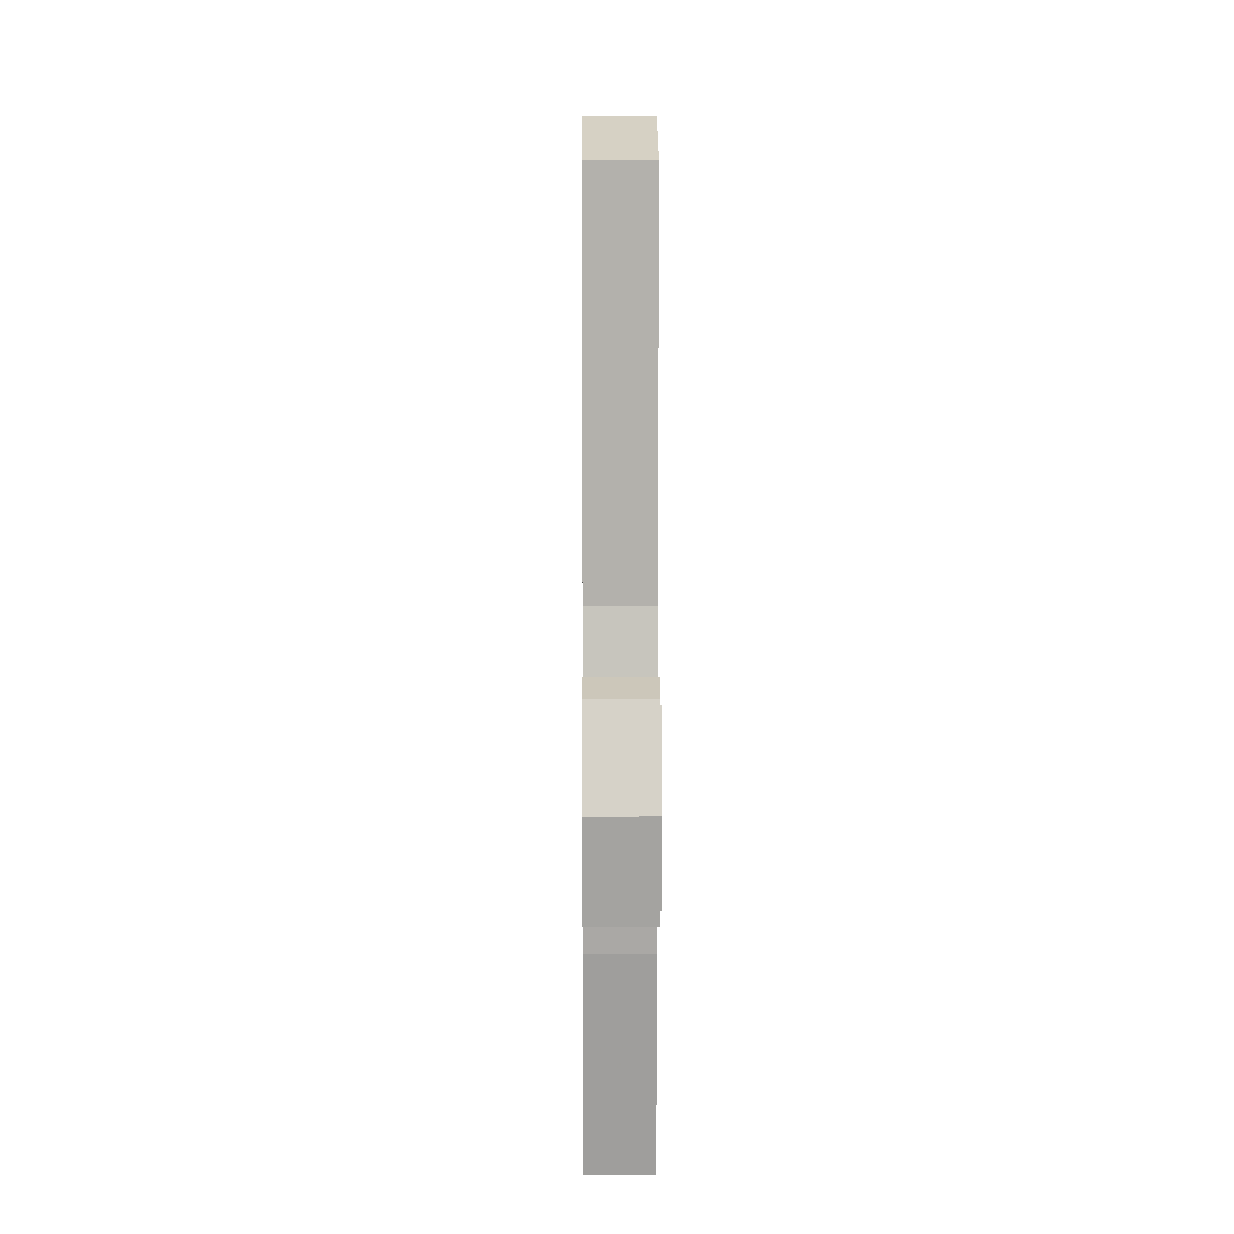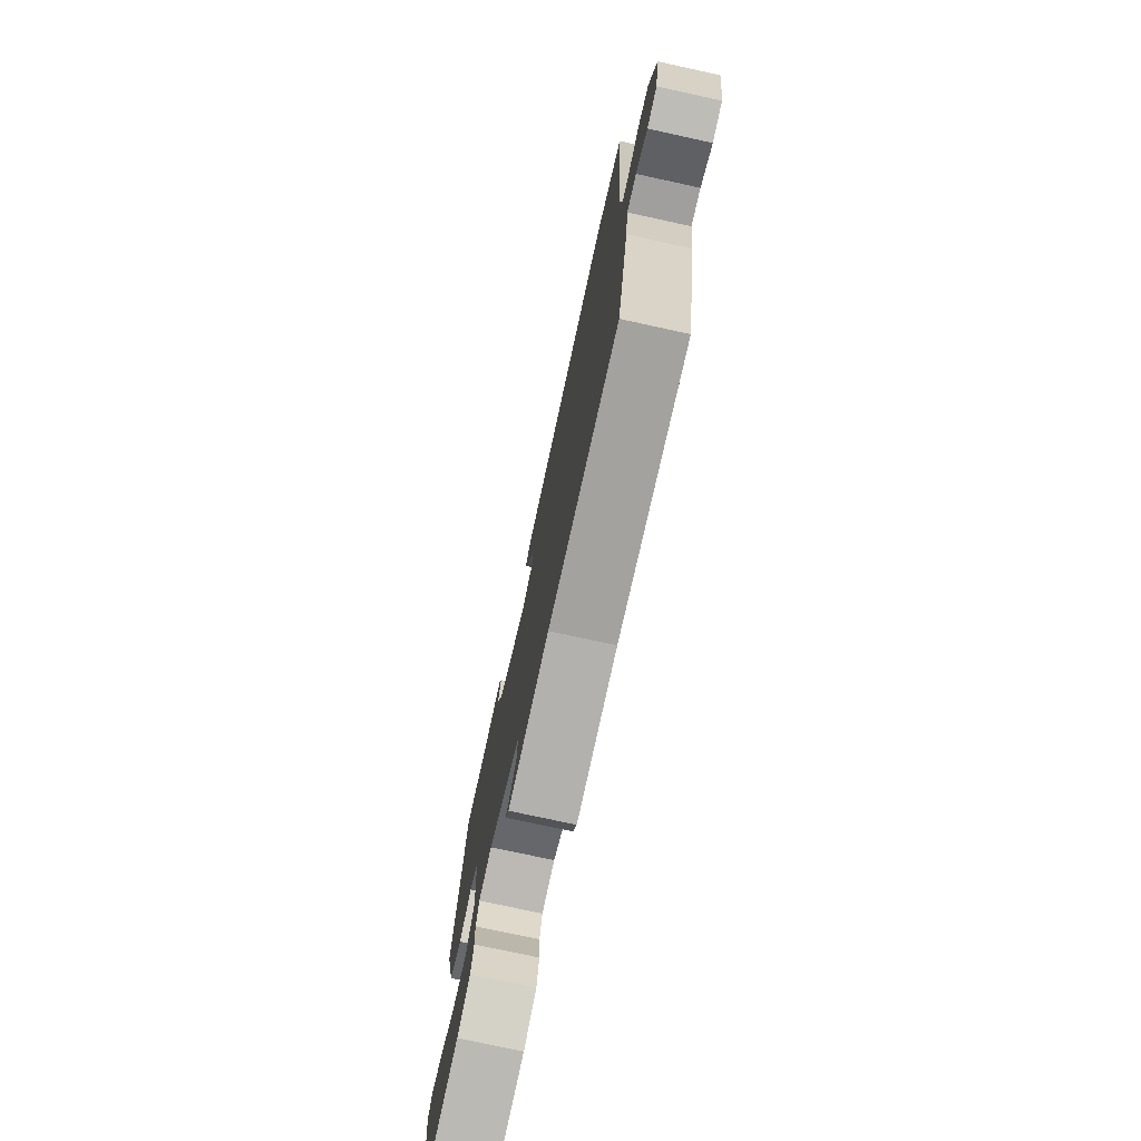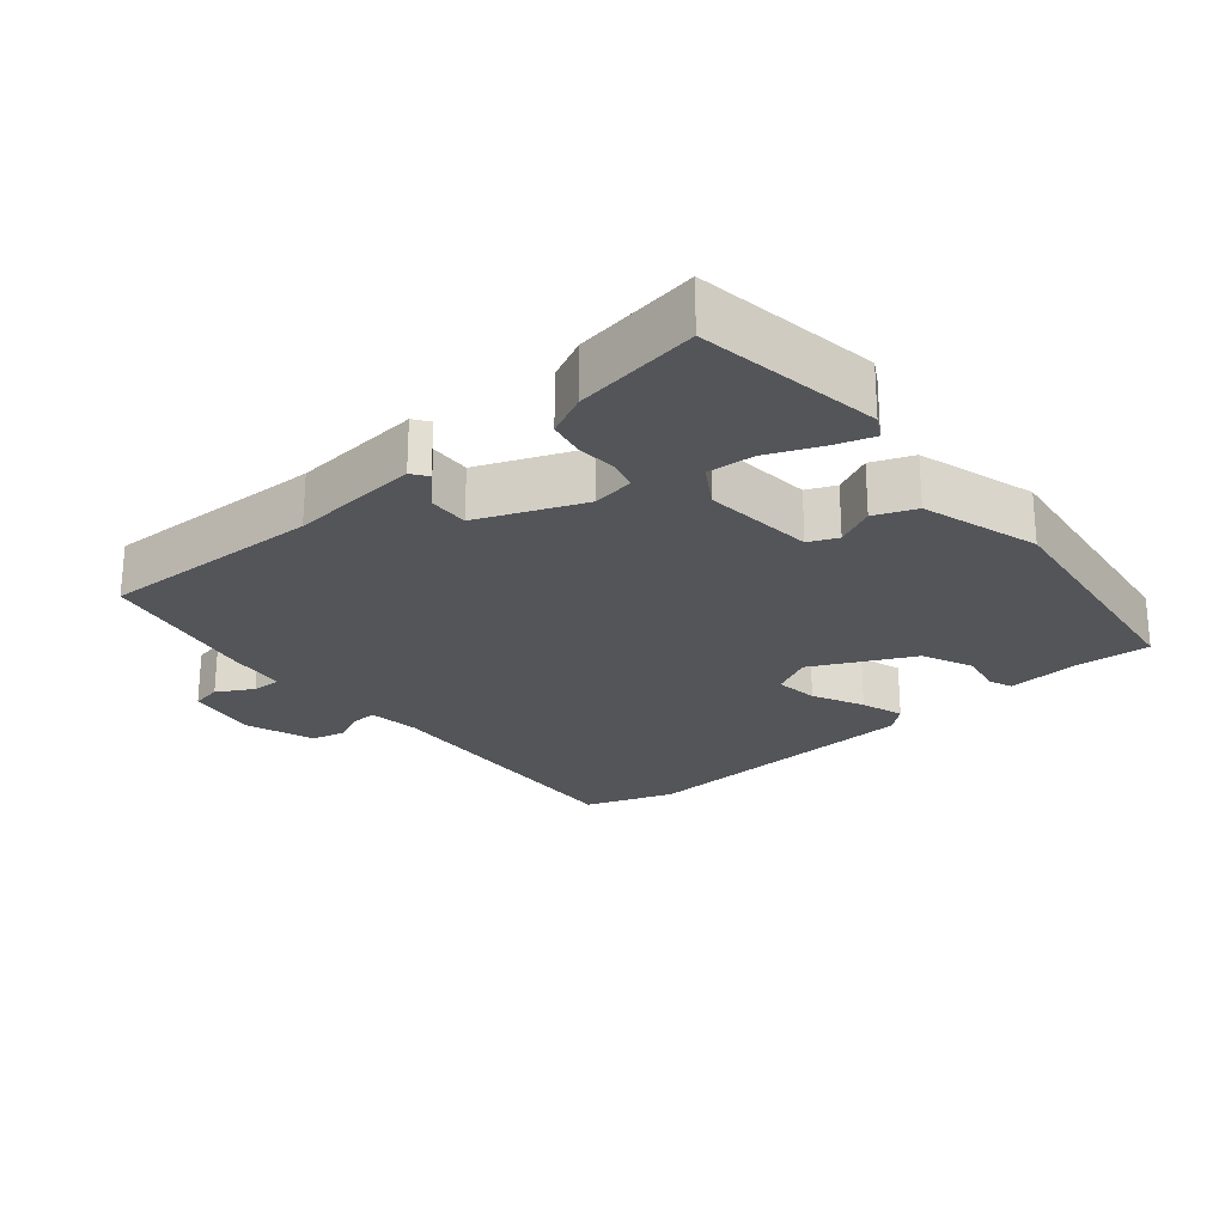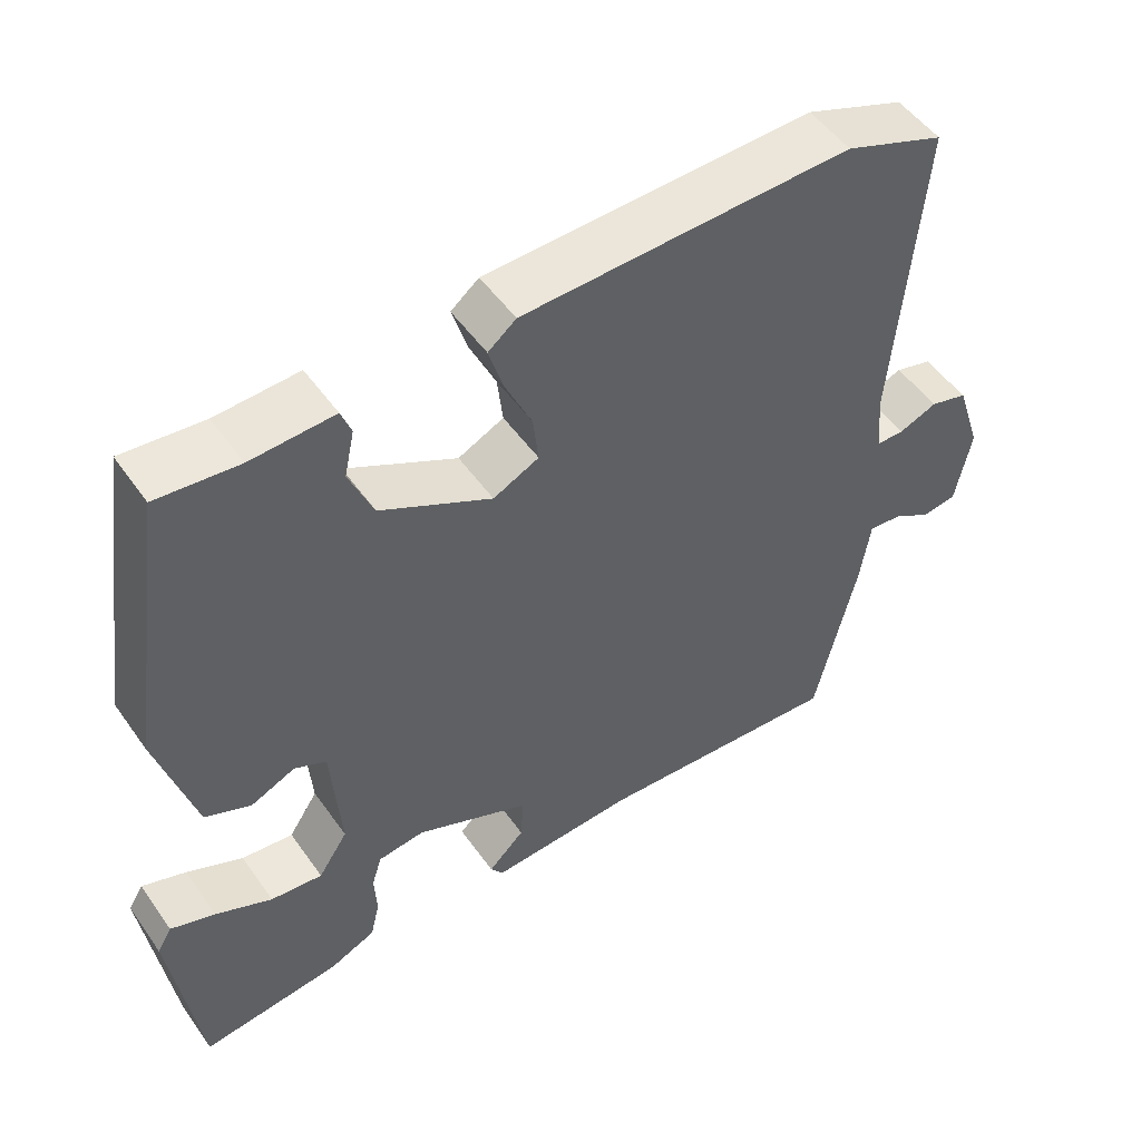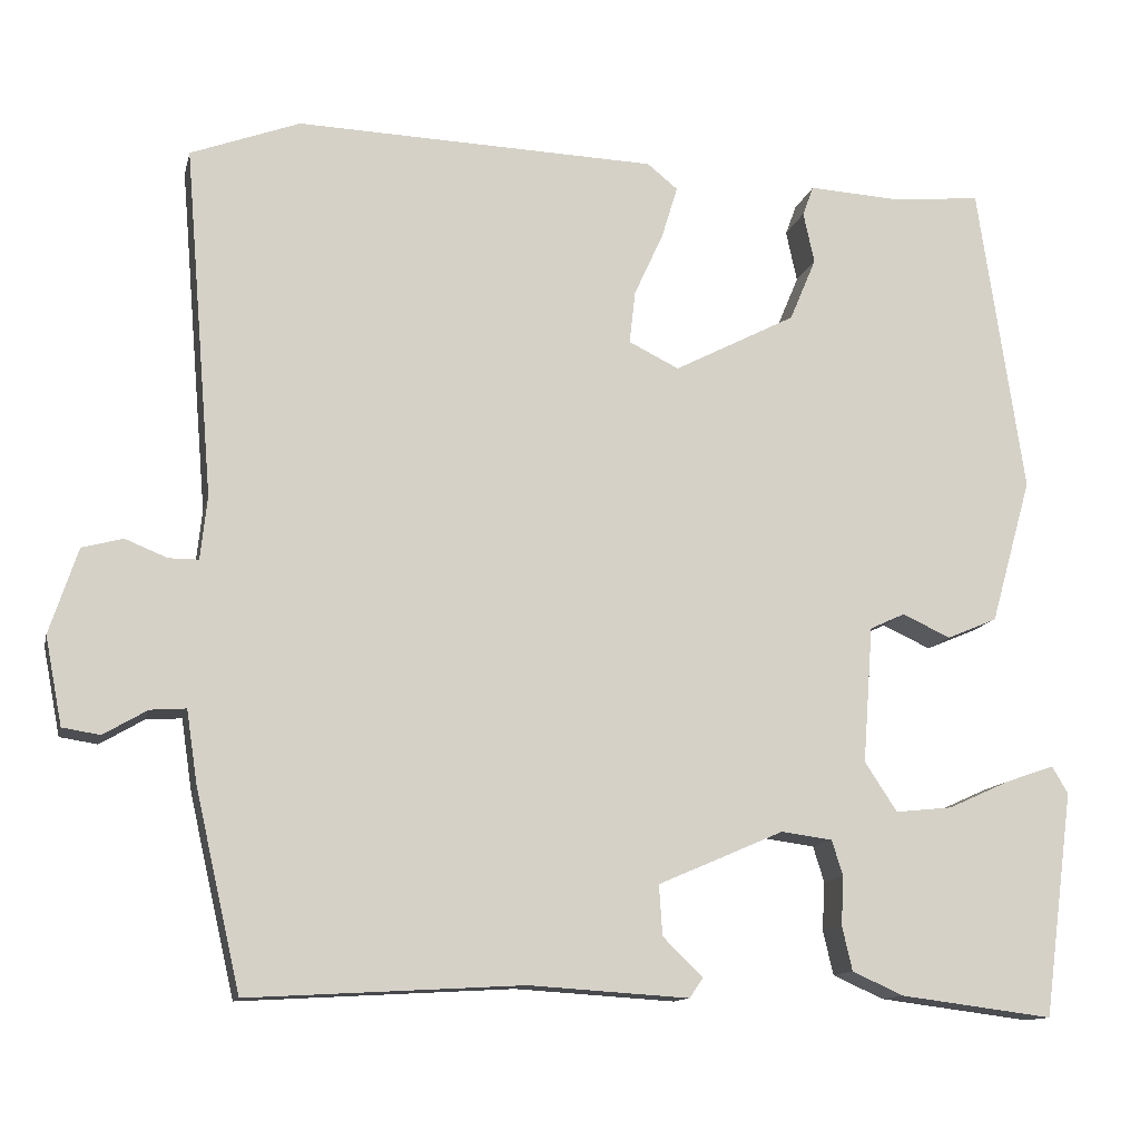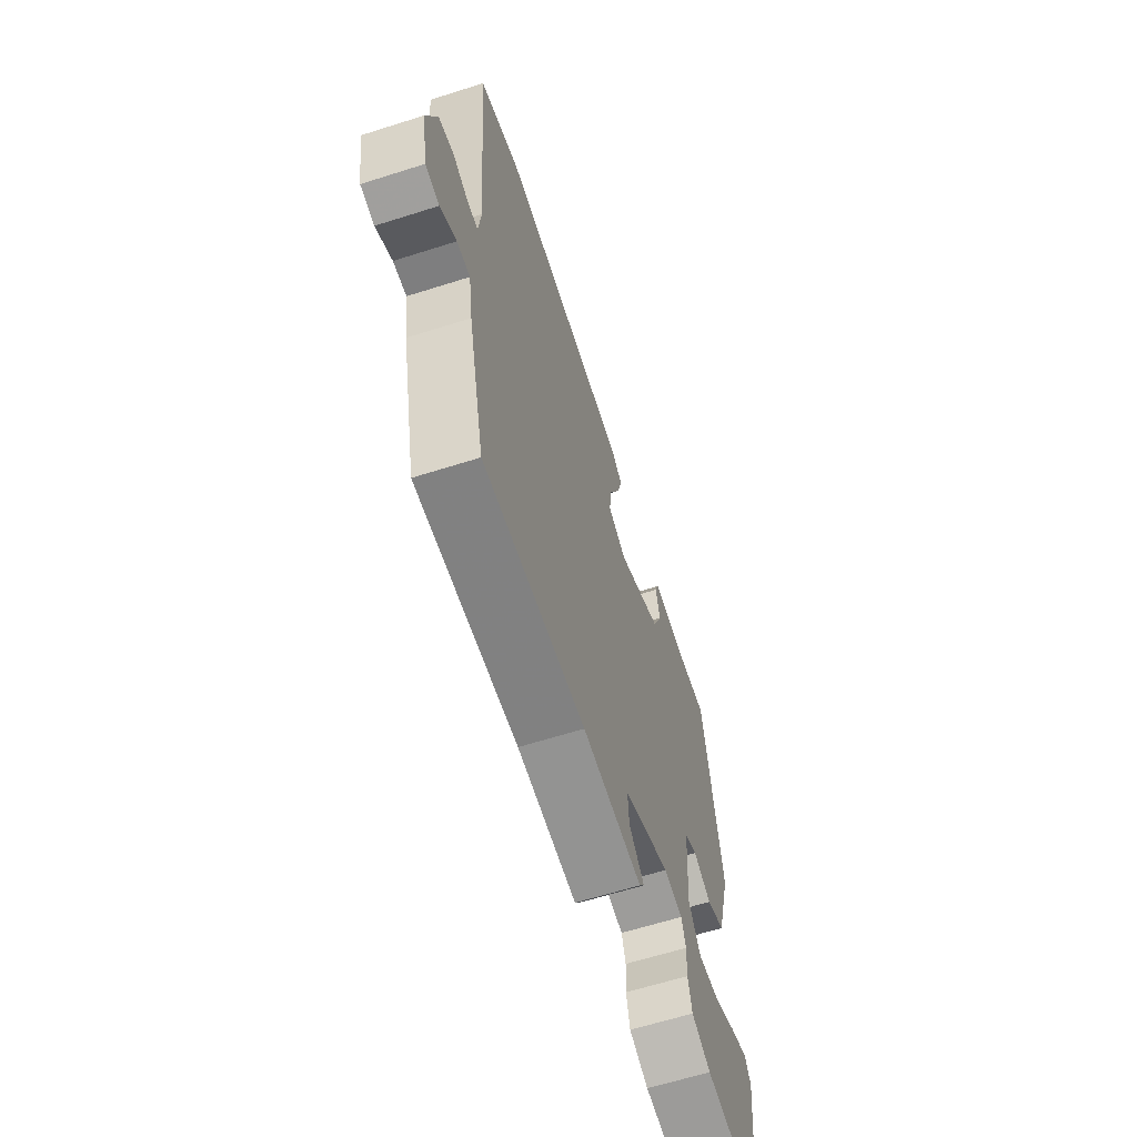
<metadata>
{"format":"obj","ext":"obj","renderer":"f3d","projection":"perspective","resolution":1024,"background":"white","views":[{"elev":6.3,"azim":89.6,"up":"+Z"},{"elev":-75.6,"azim":77.7,"up":"+Z"},{"elev":-24.1,"azim":-138.6,"up":"+Y"},{"elev":51.0,"azim":-34.1,"up":"+Z"},{"elev":-12.5,"azim":167.2,"up":"+Z"},{"elev":-63.3,"azim":107.8,"up":"+Z"}]}
</metadata>
<code>
v 0.445 0.07 -0.482
v 0.124 0.07 -0.464
v -0.064 0.07 -0.476
v -0.08 0.07 -0.453
v -0.033 0.07 -0.407
v -0.029 0.07 -0.348
v -0.177 0.07 -0.284
v -0.237 0.07 -0.292
v -0.25 0.07 -0.334
v -0.247 0.07 -0.391
v -0.259 0.07 -0.443
v -0.319 0.07 -0.47
v -0.499 0.07 -0.493
v -0.534 0.07 -0.229
v -0.515 0.07 -0.197
v -0.458 0.07 -0.217
v -0.385 0.07 -0.25
v -0.318 0.07 -0.257
v -0.28 0.07 -0.199
v -0.292 0.07 -0.039
v -0.333 0.07 -0.02
v -0.39 0.07 -0.046
v -0.449 0.07 -0.021
v -0.497 0.07 0.149
v -0.443 0.07 0.514
v -0.338 0.07 0.504
v -0.231 0.07 0.51
v -0.218 0.07 0.475
v -0.231 0.07 0.415
v -0.2 0.07 0.341
v -0.057 0.07 0.267
v 0.002 0.07 0.296
v -0.005 0.07 0.358
v -0.039 0.07 0.432
v -0.058 0.07 0.494
v -0.022 0.07 0.523
v 0.401 0.07 0.537
v 0.529 0.07 0.489
v 0.495 0.07 0.079
v 0.503 0.07 0.005
v 0.538 0.07 0.005
v 0.587 0.07 0.025
v 0.635 0.07 0.012
v 0.668 0.07 -0.088
v 0.648 0.07 -0.191
v 0.604 0.07 -0.198
v 0.553 0.07 -0.168
v 0.511 0.07 -0.165
v 0.498 0.07 -0.251
v 0.445 0 -0.482
v 0.124 0 -0.464
v -0.064 0 -0.476
v -0.08 0 -0.453
v -0.033 0 -0.407
v -0.029 0 -0.348
v -0.177 0 -0.284
v -0.237 0 -0.292
v -0.25 0 -0.334
v -0.247 0 -0.391
v -0.259 0 -0.443
v -0.319 0 -0.47
v -0.499 0 -0.493
v -0.534 0 -0.229
v -0.515 0 -0.197
v -0.458 0 -0.217
v -0.385 0 -0.25
v -0.318 0 -0.257
v -0.28 0 -0.199
v -0.292 0 -0.039
v -0.333 0 -0.02
v -0.39 0 -0.046
v -0.449 0 -0.021
v -0.497 0 0.149
v -0.443 0 0.514
v -0.338 0 0.504
v -0.231 0 0.51
v -0.218 0 0.475
v -0.231 0 0.415
v -0.2 0 0.341
v -0.057 0 0.267
v 0.002 0 0.296
v -0.005 0 0.358
v -0.039 0 0.432
v -0.058 0 0.494
v -0.022 0 0.523
v 0.401 0 0.537
v 0.529 0 0.489
v 0.495 0 0.079
v 0.503 0 0.005
v 0.538 0 0.005
v 0.587 0 0.025
v 0.635 0 0.012
v 0.668 0 -0.088
v 0.648 0 -0.191
v 0.604 0 -0.198
v 0.553 0 -0.168
v 0.511 0 -0.165
v 0.498 0 -0.251
f 48 49 1 2
f 45 46 47
f 44 45 47
f 43 44 47
f 42 43 47
f 41 42 47
f 40 41 47 48
f 3 4 5
f 2 3 5
f 48 2 5
f 40 48 5
f 39 40 5
f 37 38 39
f 36 37 39
f 35 36 39
f 34 35 39
f 33 34 39
f 32 33 39
f 31 32 39
f 26 27 28 29
f 26 29 30
f 25 26 30
f 24 25 30
f 23 24 30
f 22 23 30
f 21 22 30
f 20 21 30 31
f 15 16 17
f 14 15 17
f 13 14 17
f 12 13 17
f 11 12 17
f 10 11 17
f 9 10 17
f 8 9 17 18
f 7 8 18 19
f 39 5 6
f 20 31 39
f 19 20 39
f 7 19 39
f 6 7 39
f 51 50 98 97
f 96 95 94
f 96 94 93
f 96 93 92
f 96 92 91
f 96 91 90
f 97 96 90 89
f 54 53 52
f 54 52 51
f 54 51 97
f 54 97 89
f 54 89 88
f 88 87 86
f 88 86 85
f 88 85 84
f 88 84 83
f 88 83 82
f 88 82 81
f 88 81 80
f 78 77 76 75
f 79 78 75
f 79 75 74
f 79 74 73
f 79 73 72
f 79 72 71
f 79 71 70
f 80 79 70 69
f 66 65 64
f 66 64 63
f 66 63 62
f 66 62 61
f 66 61 60
f 66 60 59
f 66 59 58
f 67 66 58 57
f 68 67 57 56
f 55 54 88
f 88 80 69
f 88 69 68
f 88 68 56
f 88 56 55
f 1 50 51 2
f 2 51 52 3
f 3 52 53 4
f 4 53 54 5
f 5 54 55 6
f 6 55 56 7
f 7 56 57 8
f 8 57 58 9
f 9 58 59 10
f 10 59 60 11
f 11 60 61 12
f 12 61 62 13
f 13 62 63 14
f 14 63 64 15
f 15 64 65 16
f 16 65 66 17
f 17 66 67 18
f 18 67 68 19
f 19 68 69 20
f 20 69 70 21
f 21 70 71 22
f 22 71 72 23
f 23 72 73 24
f 24 73 74 25
f 25 74 75 26
f 26 75 76 27
f 27 76 77 28
f 28 77 78 29
f 29 78 79 30
f 30 79 80 31
f 31 80 81 32
f 32 81 82 33
f 33 82 83 34
f 34 83 84 35
f 35 84 85 36
f 36 85 86 37
f 37 86 87 38
f 38 87 88 39
f 39 88 89 40
f 40 89 90 41
f 41 90 91 42
f 42 91 92 43
f 43 92 93 44
f 44 93 94 45
f 45 94 95 46
f 46 95 96 47
f 47 96 97 48
f 48 97 98 49
f 49 98 50 1

</code>
